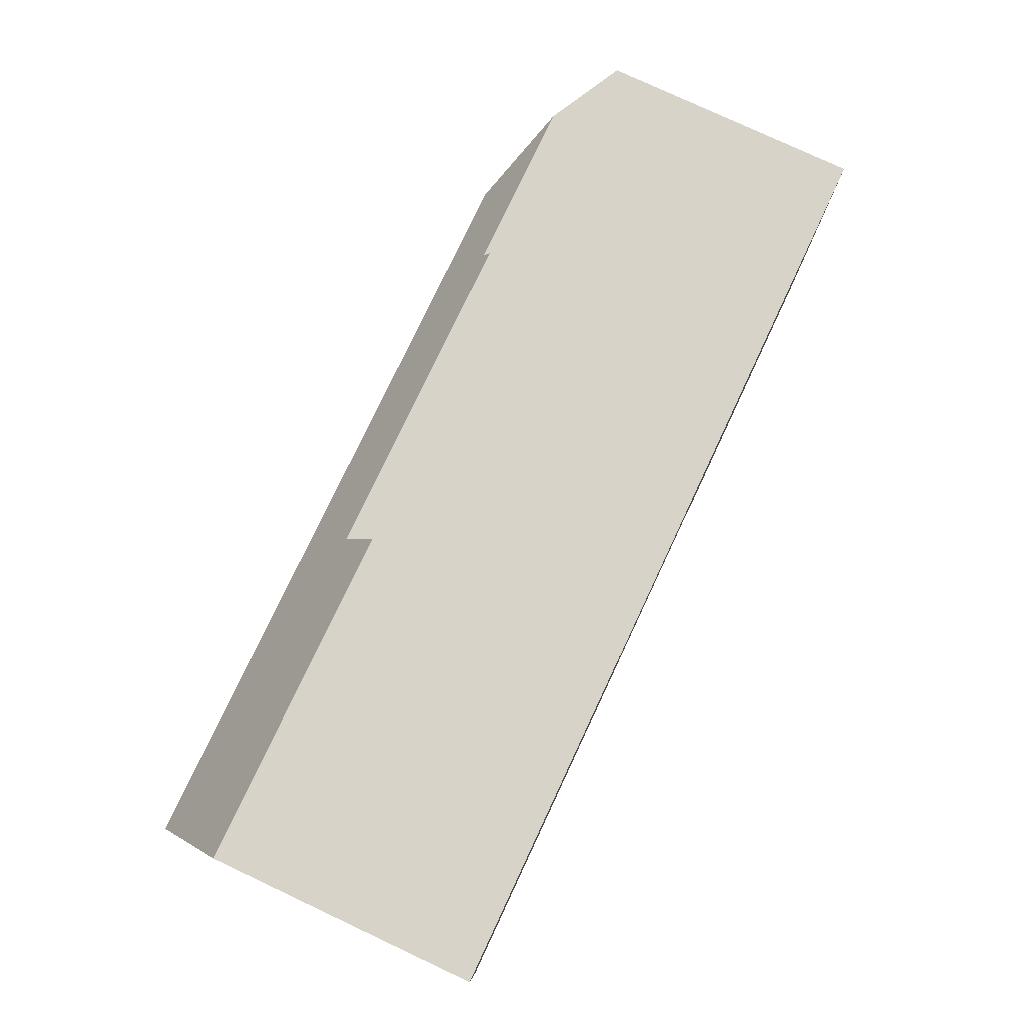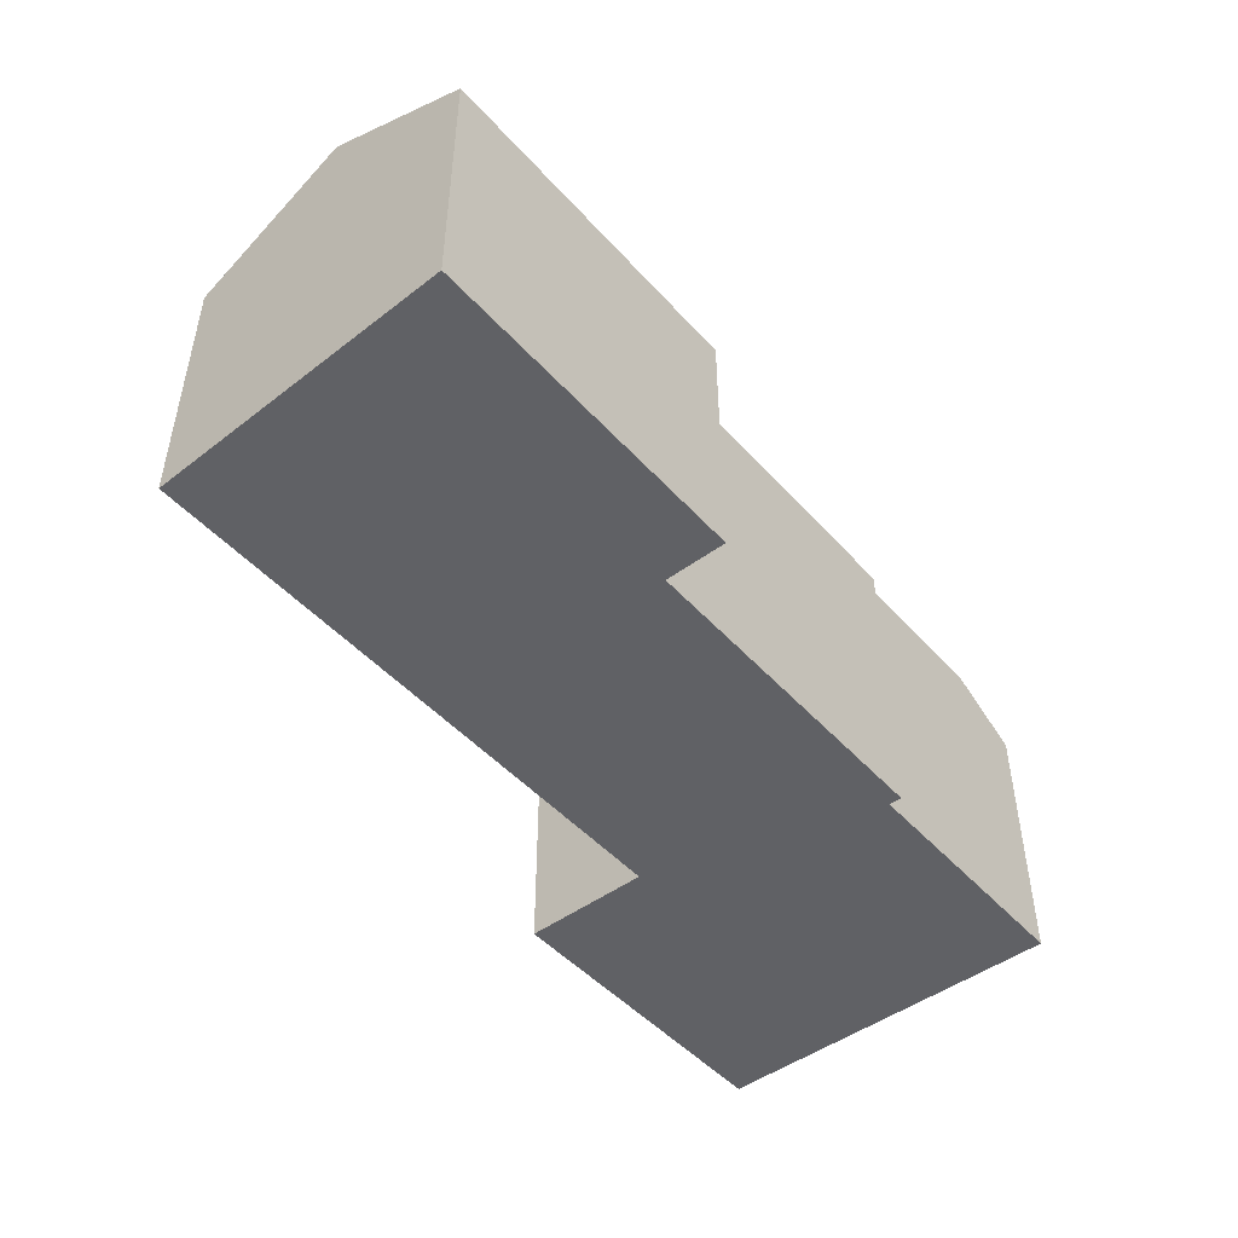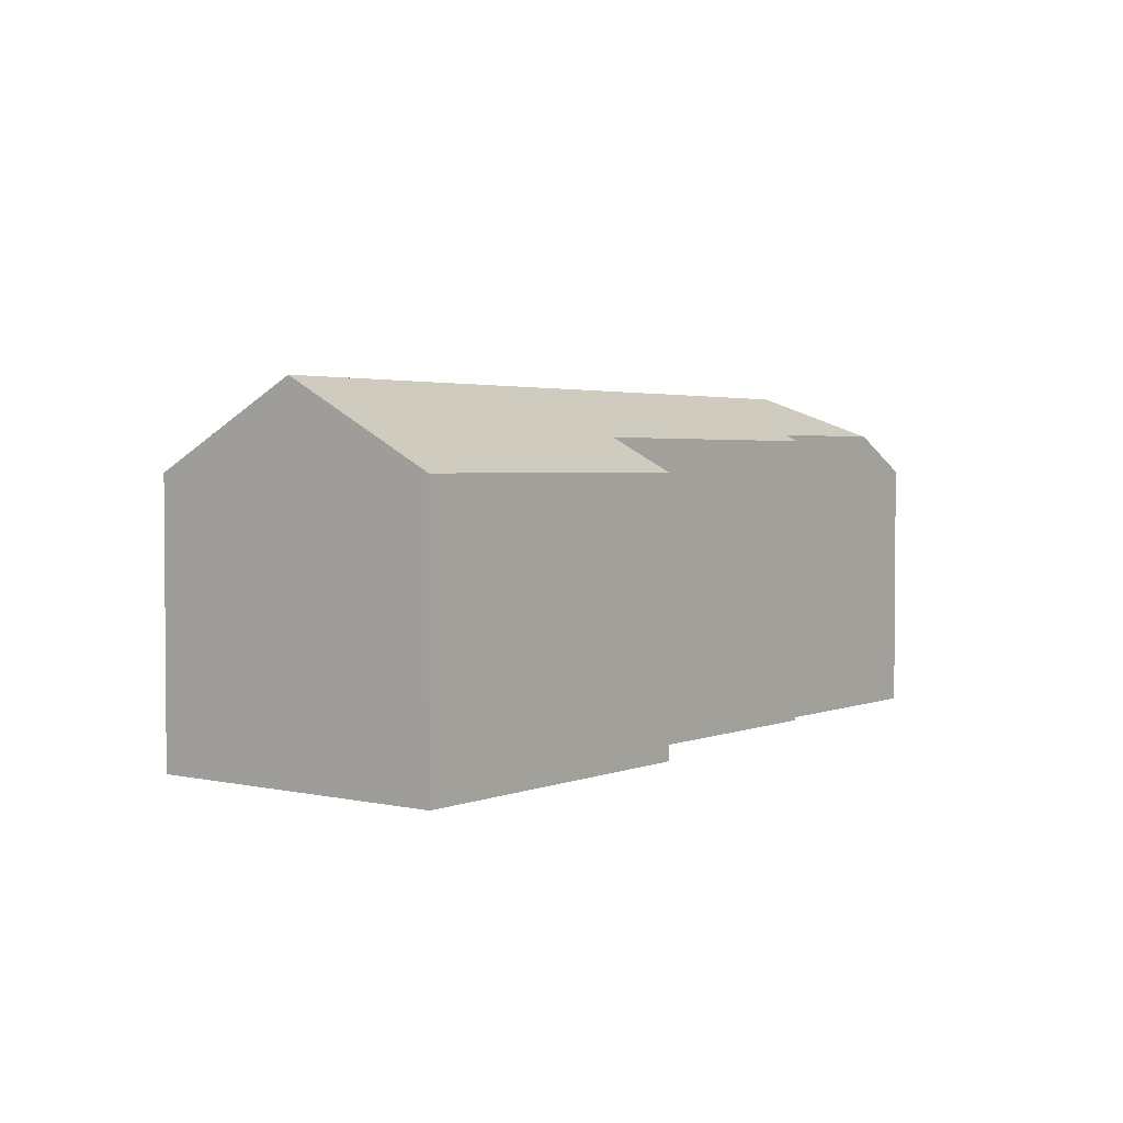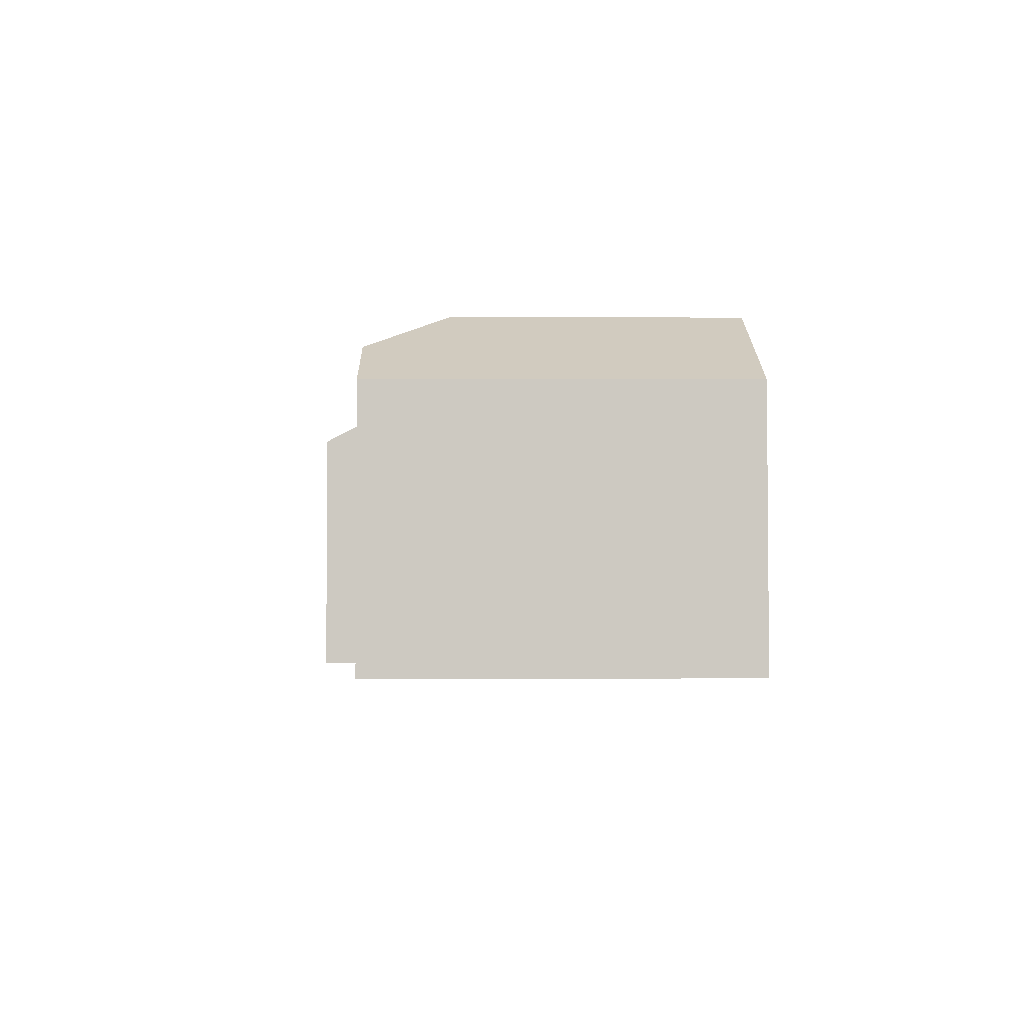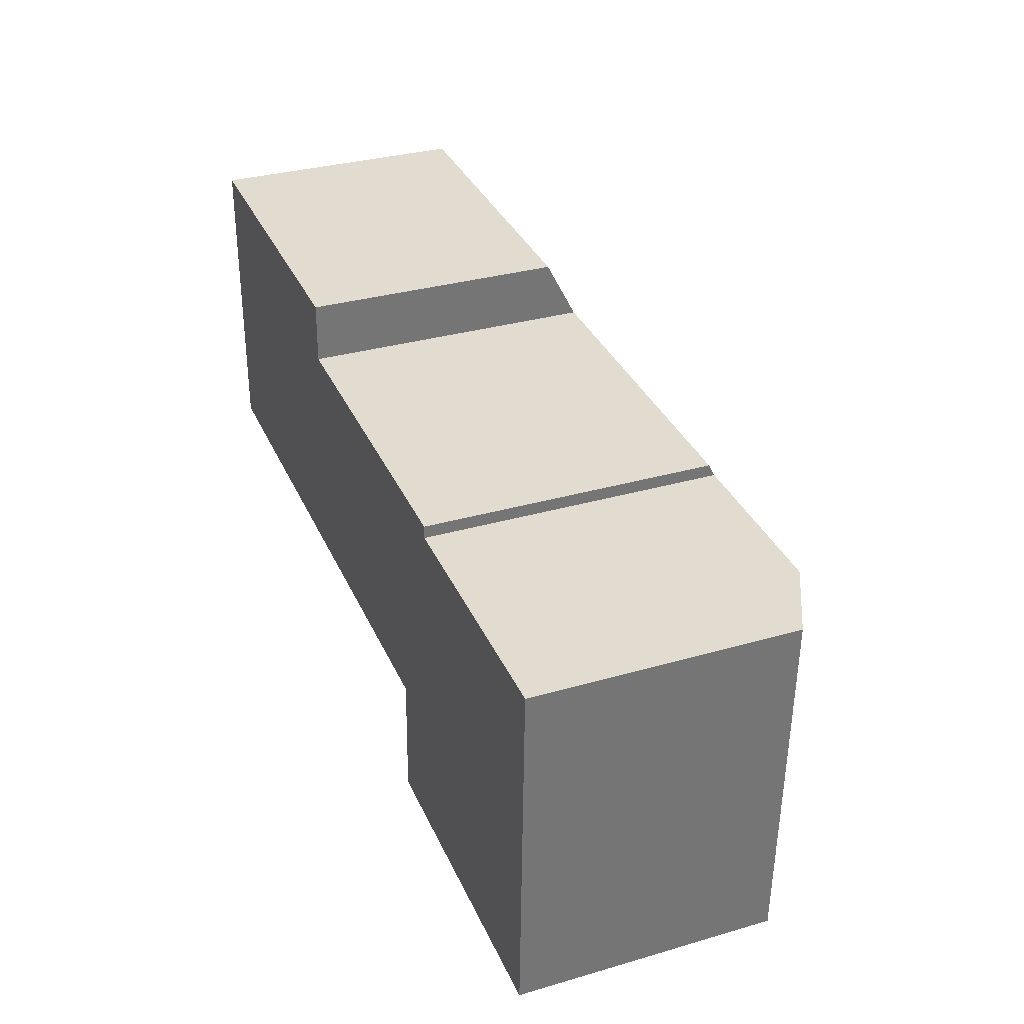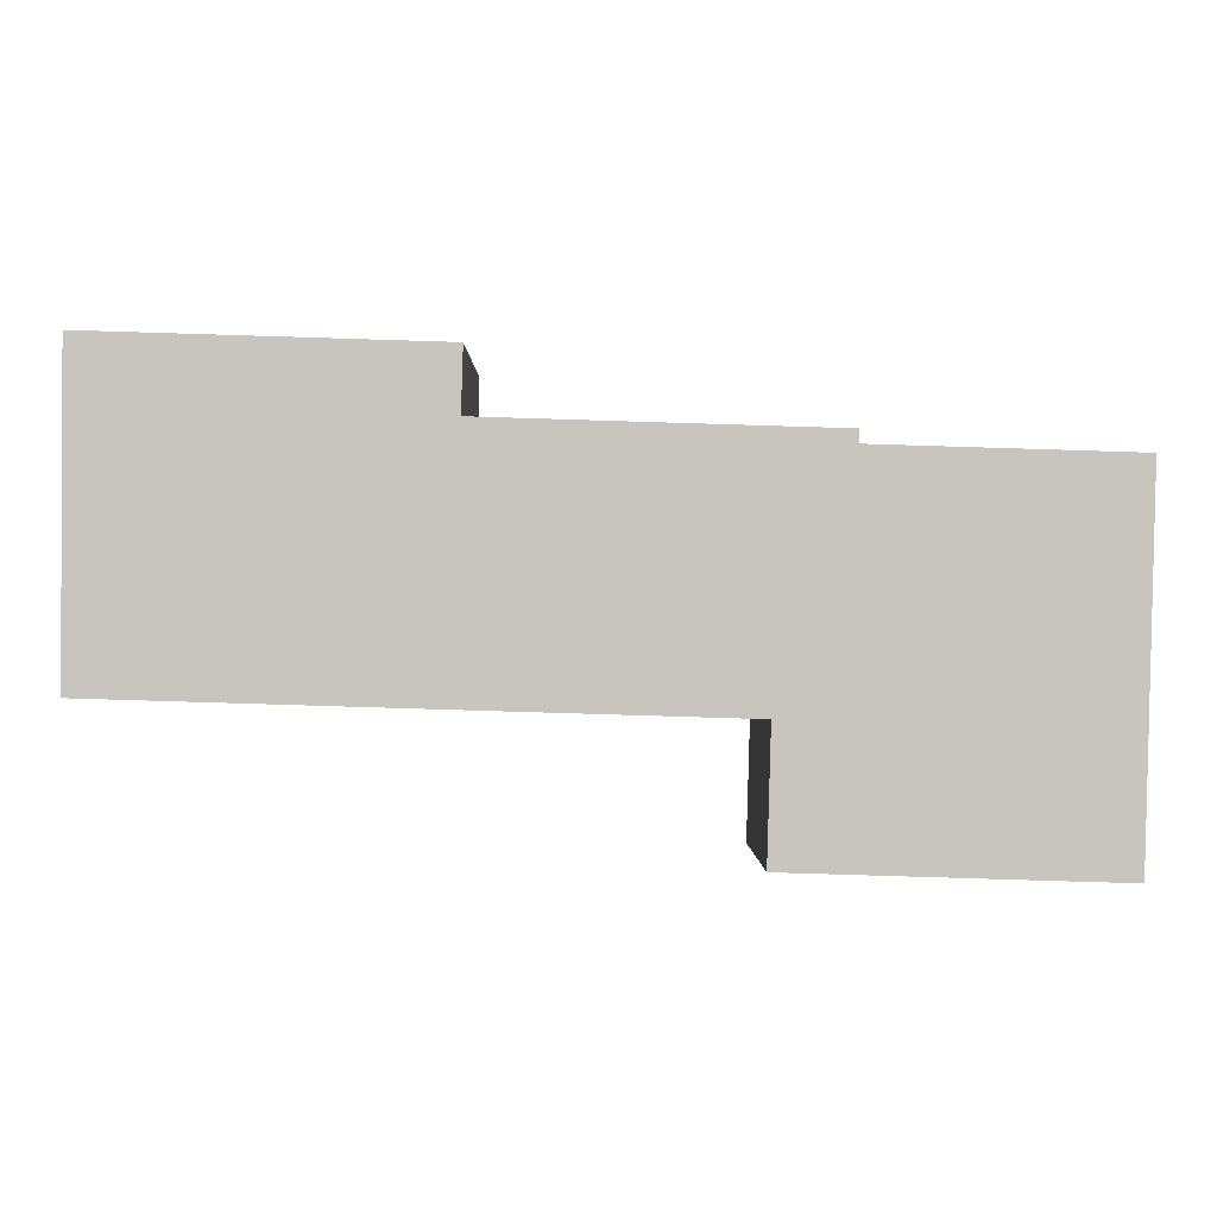
<metadata>
{"format":"obj","ext":"obj","renderer":"f3d","projection":"perspective","resolution":1024,"background":"white","views":[{"elev":78.3,"azim":-64.9,"up":"+Z"},{"elev":-47.7,"azim":-48.7,"up":"+Y"},{"elev":2.6,"azim":-51.6,"up":"+Y"},{"elev":-3.3,"azim":90.9,"up":"+Y"},{"elev":32.7,"azim":68.2,"up":"+Z"},{"elev":-0.5,"azim":-0.3,"up":"+Z"}]}
</metadata>
<code>
v  18.16 8.237 3.146
v  16.02 7.245 5.11
v  20.16 7.245 4.985
v  14.27 8.237 3.264
v  16.03 7.084 5.417
v  14.33 7.084 5.468
v  0.01 8.237 3.695
v  8.019 7.084 5.659
v  8.064 6.306 7.147
v  0.021 6.306 7.39
v  0.018 6.799 6.447
v  22.01 6.305 4.929
v  21.84 6.305 -0.76
v  18.05 8.237 -0.646
v  21.75 6.305 -3.728
v  17.95 8.237 -3.614
v  14.25 6.305 -0.531
v  14.16 6.304 -3.499
v  14.25 6.306 -0.431
v  14.15 6.306 -0.428
v  0 6.306 3.861e-16
v  0.021 -4.525e-16 7.39
v  8.064 -4.376e-16 7.147
v  8.019 -3.465e-16 5.659
v  14.33 -3.348e-16 5.468
v  16.03 -3.317e-16 5.417
v  16.02 -3.129e-16 5.11
v  22.01 -3.018e-16 4.929
v  20.16 -3.052e-16 4.985
v  21.84 4.654e-17 -0.76
v  21.75 2.283e-16 -3.728
v  14.16 2.143e-16 -3.499
v  17.95 2.213e-16 -3.614
v  14.25 2.639e-17 -0.431
v  0 0 0
v  14.15 2.621e-17 -0.428
v  14.25 3.251e-17 -0.531
v  0.01 -2.263e-16 3.695
v  0.018 -3.948e-16 6.447
g defaultobject
f 1 2 3
f 2 1 4
f 2 4 5
f 5 4 6
f 6 4 7
f 6 7 8
f 8 7 9
f 9 7 10
f 10 7 11
f 12 1 3
f 1 12 13
f 1 13 14
f 14 13 15
f 14 15 16
f 17 16 18
f 16 17 14
f 14 17 19
f 14 19 1
f 19 4 1
f 4 19 20
f 4 20 21
f 4 21 7
f 22 9 10
f 9 22 23
f 24 6 8
f 6 24 5
f 5 24 25
f 5 25 26
f 27 3 2
f 3 27 12
f 12 27 28
f 28 27 29
f 9 24 8
f 24 9 23
f 5 27 2
f 27 5 26
f 28 13 12
f 13 28 15
f 15 28 30
f 15 30 31
f 31 16 15
f 16 31 18
f 18 31 32
f 32 31 33
f 34 20 19
f 20 34 21
f 21 34 35
f 35 34 36
f 32 17 18
f 17 32 19
f 19 32 34
f 34 32 37
f 35 7 21
f 7 35 11
f 11 35 10
f 10 35 38
f 10 38 39
f 10 39 22
f 30 33 31
f 33 30 28
f 33 28 29
f 33 29 32
f 32 29 27
f 32 27 37
f 37 27 34
f 34 27 36
f 36 27 35
f 35 27 26
f 35 26 25
f 35 25 24
f 35 24 23
f 35 23 22
f 35 22 38
f 38 22 39

</code>
